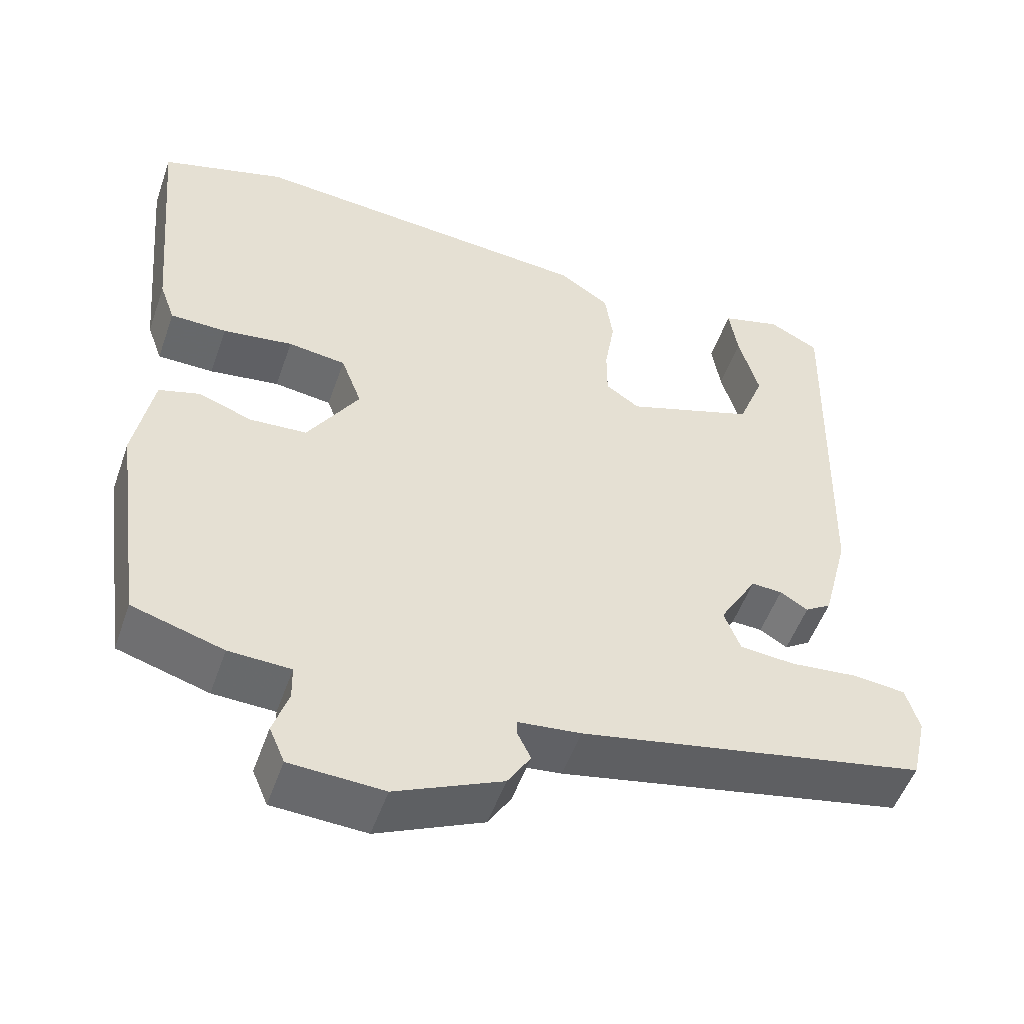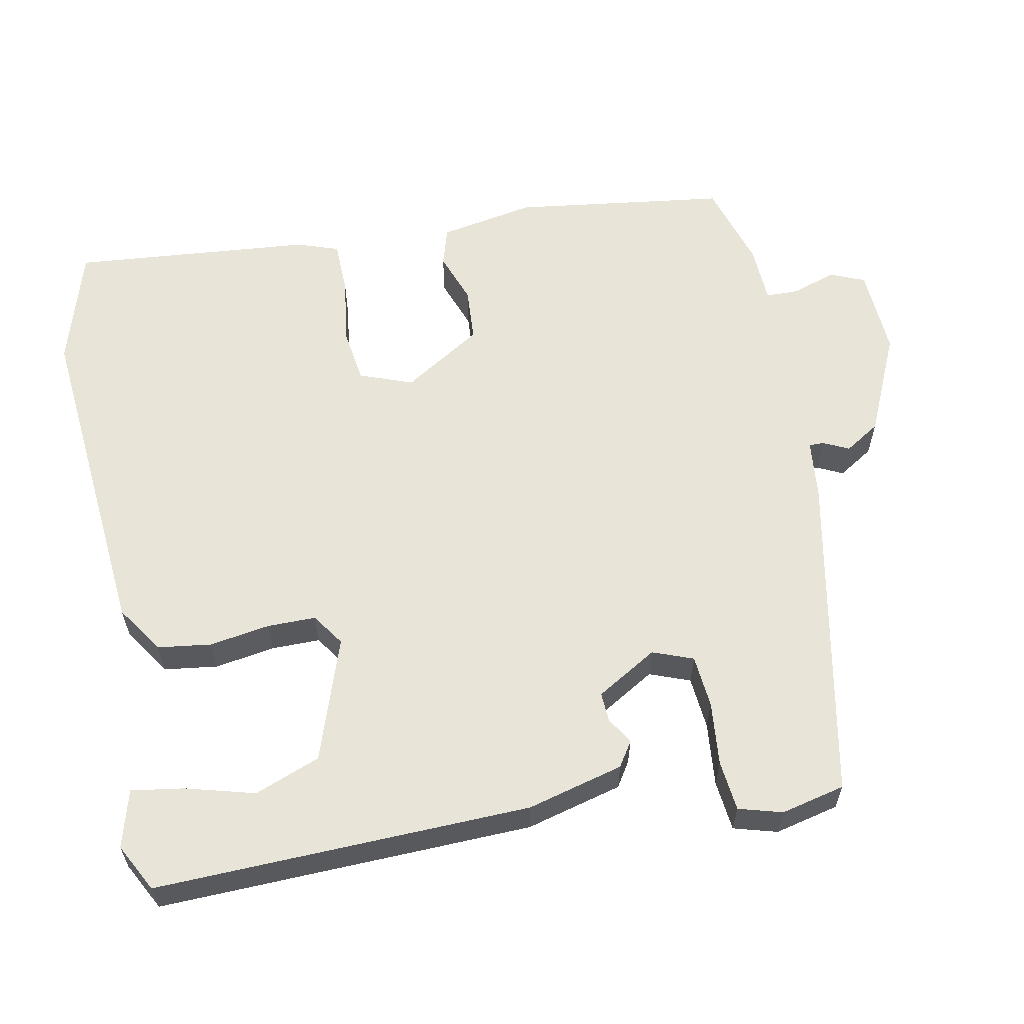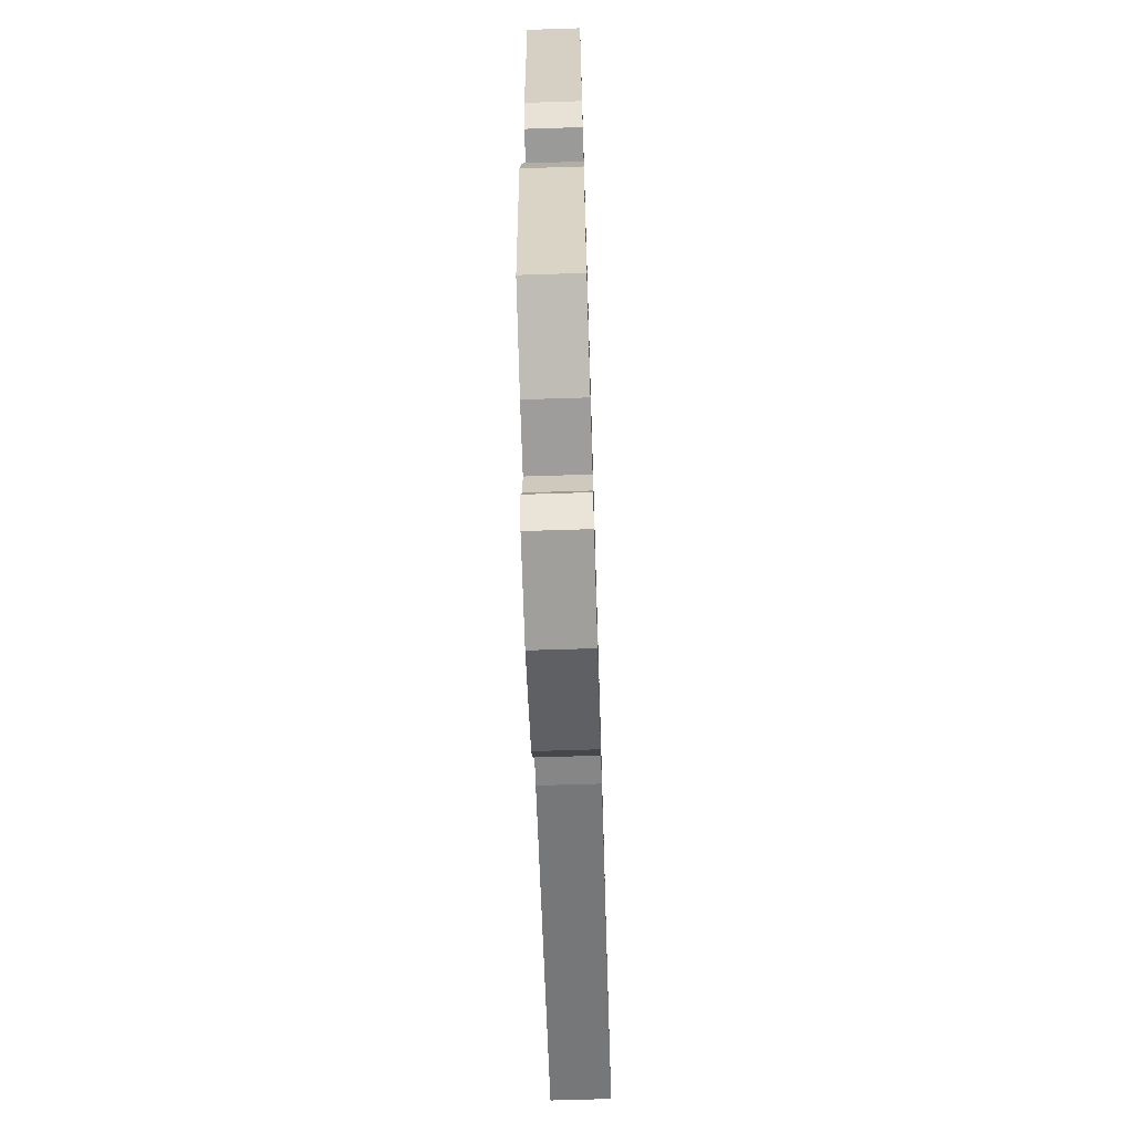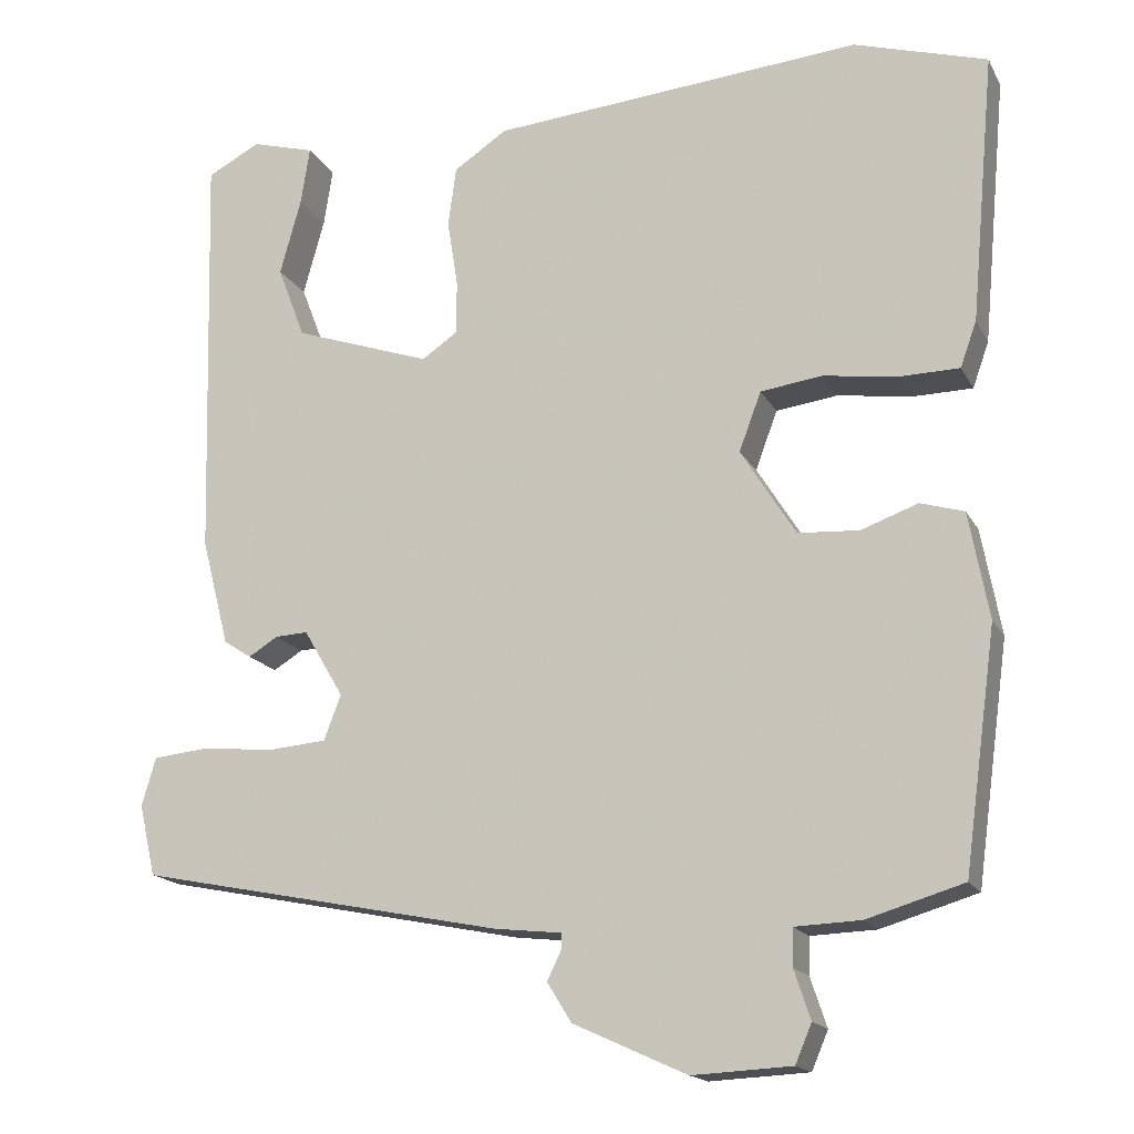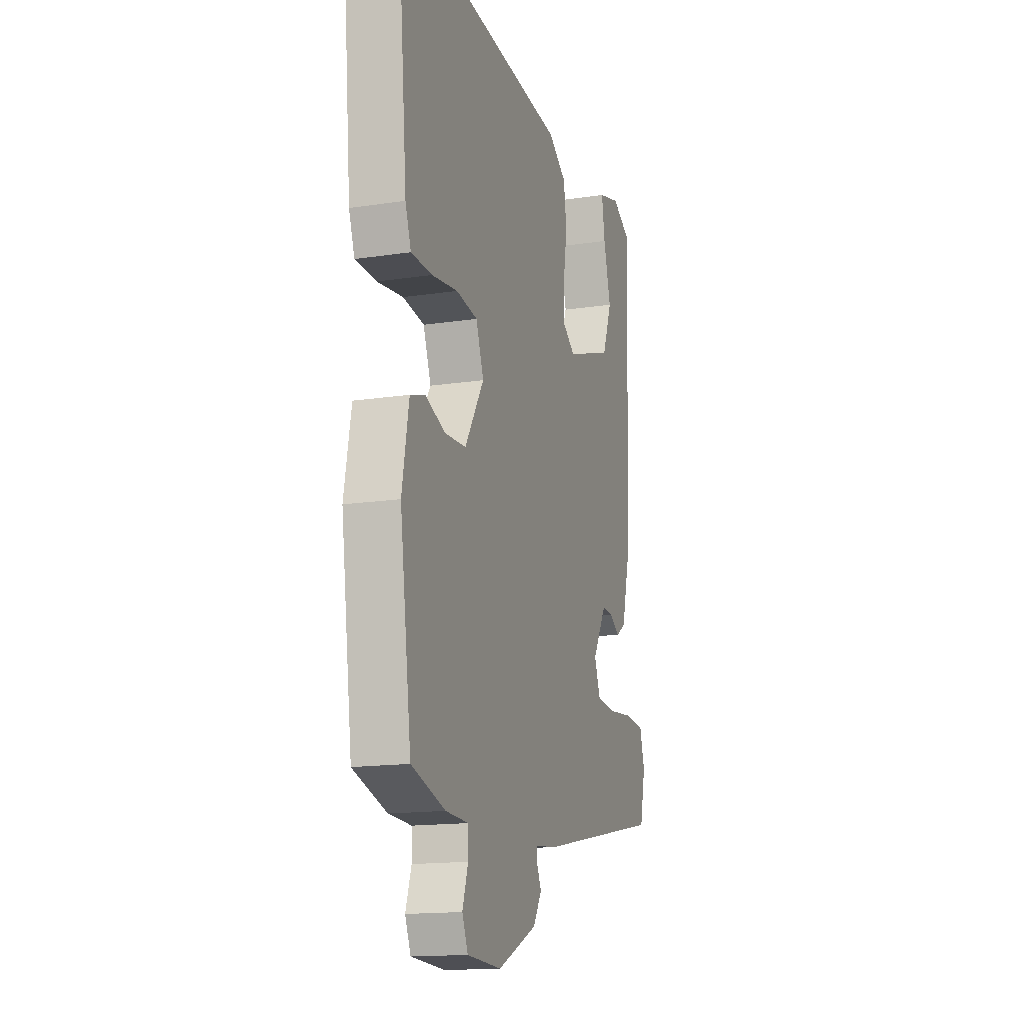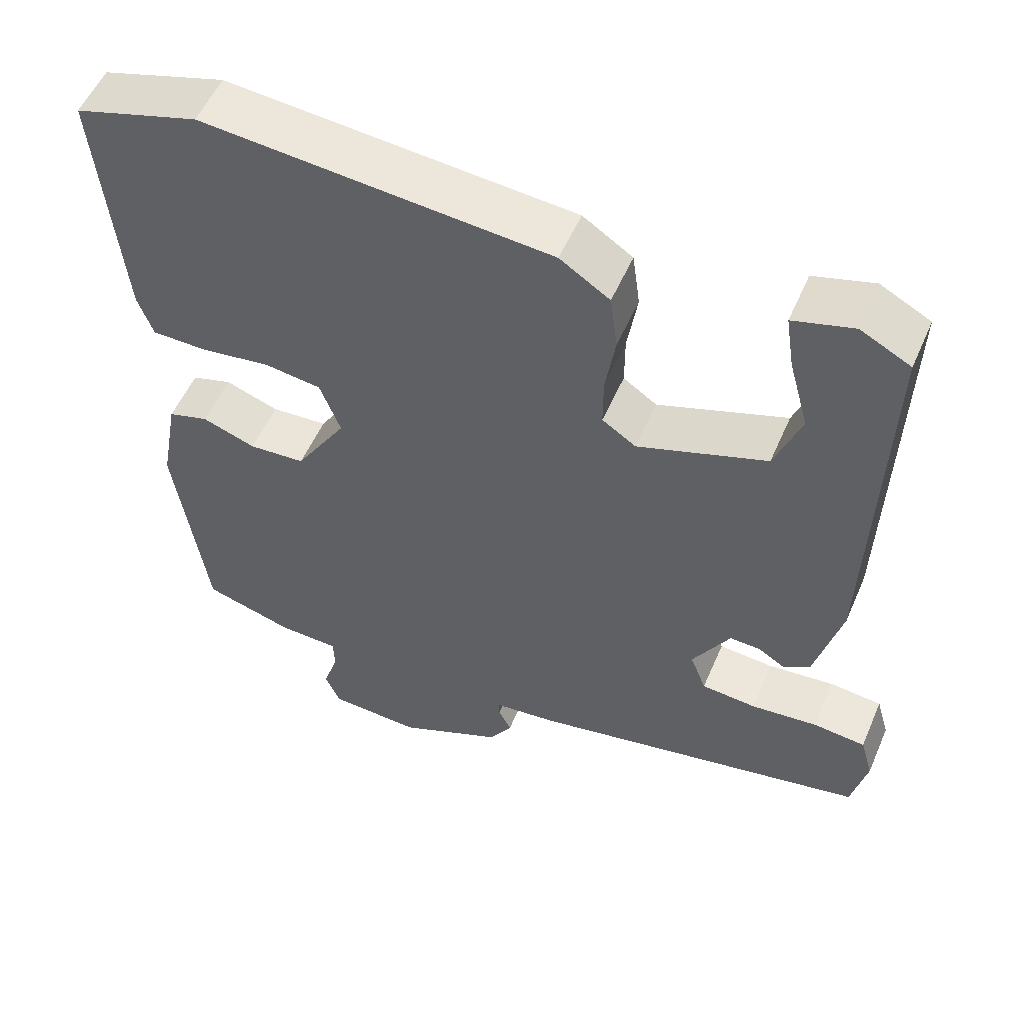
<metadata>
{"format":"obj","ext":"obj","renderer":"f3d","projection":"perspective","resolution":1024,"background":"white","views":[{"elev":-52.1,"azim":-19.2,"up":"+Z"},{"elev":60.0,"azim":78.7,"up":"+Y"},{"elev":-68.4,"azim":-88.2,"up":"+Z"},{"elev":-16.8,"azim":-159.9,"up":"+Z"},{"elev":-15.6,"azim":-72.3,"up":"+Z"},{"elev":54.3,"azim":23.2,"up":"+Z"}]}
</metadata>
<code>
v -0.479 0.07 -0.492
v -0.519 0.07 -0.201
v -0.495 0.07 -0.071
v -0.442 0.07 -0.055
v -0.372 0.07 -0.08
v -0.298 0.07 -0.075
v -0.231 0.07 0.032
v -0.258 0.07 0.104
v -0.333 0.07 0.114
v -0.424 0.07 0.101
v -0.497 0.07 0.102
v -0.517 0.07 0.158
v -0.547 0.07 0.486
v -0.385 0.07 0.535
v 0.069 0.07 0.497
v 0.134 0.07 0.454
v 0.144 0.07 0.381
v 0.131 0.07 0.299
v 0.131 0.07 0.233
v 0.175 0.07 0.203
v 0.343 0.07 0.261
v 0.377 0.07 0.35
v 0.351 0.07 0.444
v 0.34 0.07 0.515
v 0.418 0.07 0.537
v 0.483 0.07 0.503
v 0.469 0.07 -0.006
v 0.435 0.07 -0.137
v 0.401 0.07 -0.159
v 0.365 0.07 -0.137
v 0.325 0.07 -0.135
v 0.276 0.07 -0.218
v 0.297 0.07 -0.273
v 0.369 0.07 -0.279
v 0.456 0.07 -0.27
v 0.525 0.07 -0.277
v 0.542 0.07 -0.336
v 0.522 0.07 -0.423
v 0.073 0.07 -0.513
v -0.008 0.07 -0.522
v -0.008 0.07 -0.542
v 0.009 0.07 -0.577
v -0.021 0.07 -0.625
v -0.159 0.07 -0.688
v -0.28 0.07 -0.682
v -0.3 0.07 -0.635
v -0.28 0.07 -0.575
v -0.281 0.07 -0.53
v -0.361 0.07 -0.527
v -0.479 0 -0.492
v -0.519 0 -0.201
v -0.495 0 -0.071
v -0.442 0 -0.055
v -0.372 0 -0.08
v -0.298 0 -0.075
v -0.231 0 0.032
v -0.258 0 0.104
v -0.333 0 0.114
v -0.424 0 0.101
v -0.497 0 0.102
v -0.517 0 0.158
v -0.547 0 0.486
v -0.385 0 0.535
v 0.069 0 0.497
v 0.134 0 0.454
v 0.144 0 0.381
v 0.131 0 0.299
v 0.131 0 0.233
v 0.175 0 0.203
v 0.343 0 0.261
v 0.377 0 0.35
v 0.351 0 0.444
v 0.34 0 0.515
v 0.418 0 0.537
v 0.483 0 0.503
v 0.469 0 -0.006
v 0.435 0 -0.137
v 0.401 0 -0.159
v 0.365 0 -0.137
v 0.325 0 -0.135
v 0.276 0 -0.218
v 0.297 0 -0.273
v 0.369 0 -0.279
v 0.456 0 -0.27
v 0.525 0 -0.277
v 0.542 0 -0.336
v 0.522 0 -0.423
v 0.073 0 -0.513
v -0.008 0 -0.522
v -0.008 0 -0.542
v 0.009 0 -0.577
v -0.021 0 -0.625
v -0.159 0 -0.688
v -0.28 0 -0.682
v -0.3 0 -0.635
v -0.28 0 -0.575
v -0.281 0 -0.53
v -0.361 0 -0.527
f 48 49 1 2
f 44 45 46 47
f 44 47 48
f 41 42 43 44
f 40 41 44 48
f 34 35 36 37
f 33 34 37 38
f 27 28 29 30
f 27 30 31
f 26 27 31
f 25 26 31 32
f 22 23 24 25
f 15 16 17 18
f 15 18 19
f 14 15 19
f 13 14 19 20
f 9 10 11 12
f 8 9 12 13
f 2 3 4 5
f 2 5 6
f 48 2 6
f 40 48 6 7
f 33 38 39 40
f 32 33 40 7
f 22 25 32
f 21 22 32
f 20 21 32 7
f 8 13 20
f 7 8 20
f 51 50 98 97
f 96 95 94 93
f 97 96 93
f 93 92 91 90
f 97 93 90 89
f 86 85 84 83
f 87 86 83 82
f 79 78 77 76
f 80 79 76
f 80 76 75
f 81 80 75 74
f 74 73 72 71
f 67 66 65 64
f 68 67 64
f 68 64 63
f 69 68 63 62
f 61 60 59 58
f 62 61 58 57
f 54 53 52 51
f 55 54 51
f 55 51 97
f 56 55 97 89
f 89 88 87 82
f 56 89 82 81
f 81 74 71
f 81 71 70
f 56 81 70 69
f 69 62 57
f 69 57 56
f 1 50 51 2
f 2 51 52 3
f 3 52 53 4
f 4 53 54 5
f 5 54 55 6
f 6 55 56 7
f 7 56 57 8
f 8 57 58 9
f 9 58 59 10
f 10 59 60 11
f 11 60 61 12
f 12 61 62 13
f 13 62 63 14
f 14 63 64 15
f 15 64 65 16
f 16 65 66 17
f 17 66 67 18
f 18 67 68 19
f 19 68 69 20
f 20 69 70 21
f 21 70 71 22
f 22 71 72 23
f 23 72 73 24
f 24 73 74 25
f 25 74 75 26
f 26 75 76 27
f 27 76 77 28
f 28 77 78 29
f 29 78 79 30
f 30 79 80 31
f 31 80 81 32
f 32 81 82 33
f 33 82 83 34
f 34 83 84 35
f 35 84 85 36
f 36 85 86 37
f 37 86 87 38
f 38 87 88 39
f 39 88 89 40
f 40 89 90 41
f 41 90 91 42
f 42 91 92 43
f 43 92 93 44
f 44 93 94 45
f 45 94 95 46
f 46 95 96 47
f 47 96 97 48
f 48 97 98 49
f 49 98 50 1

</code>
